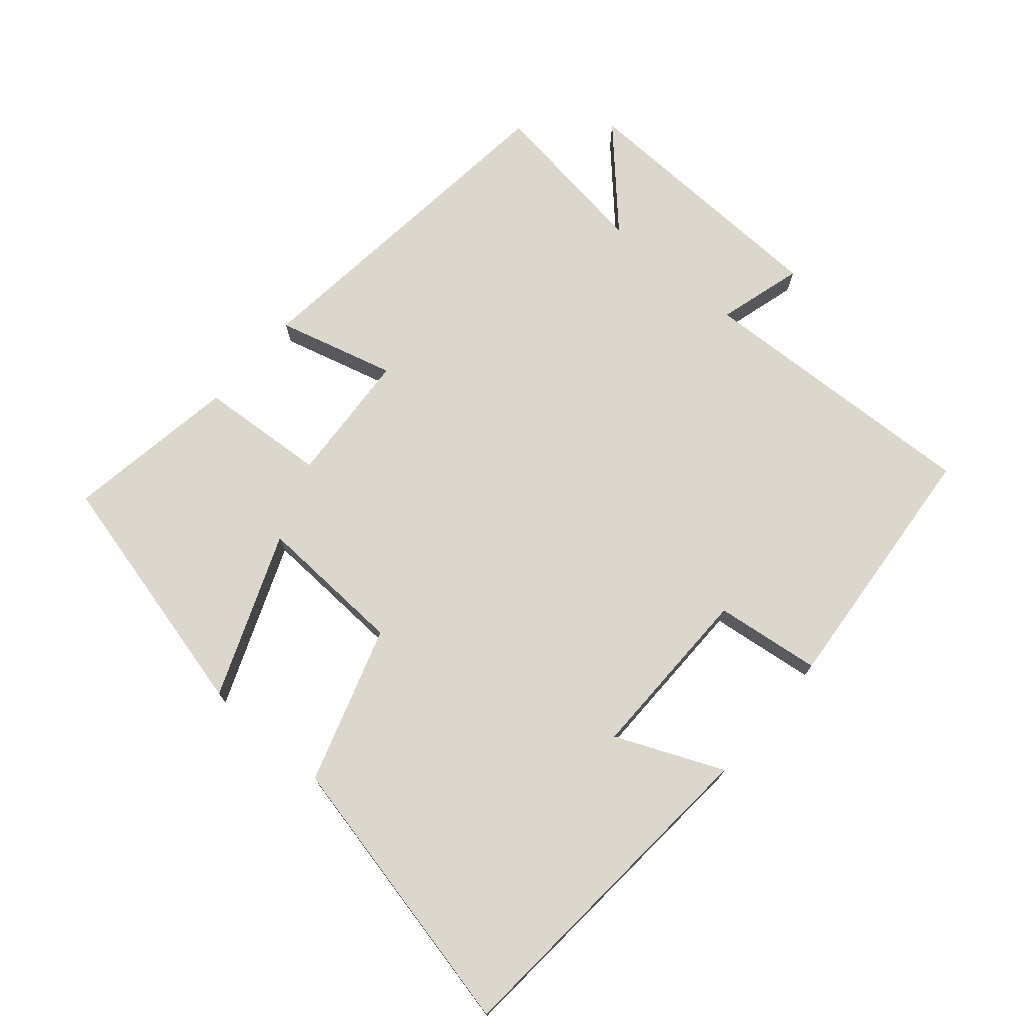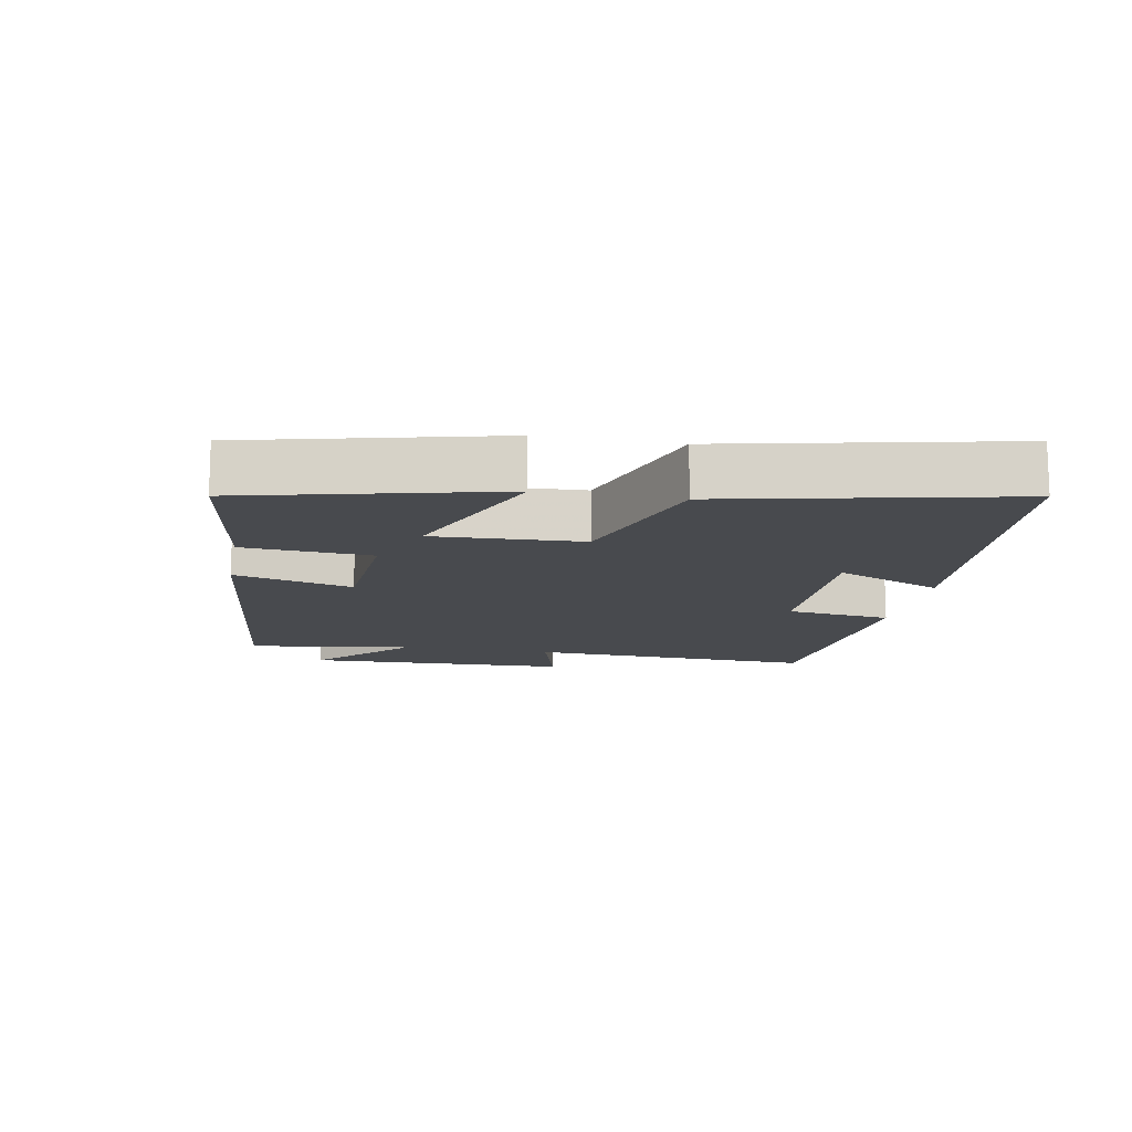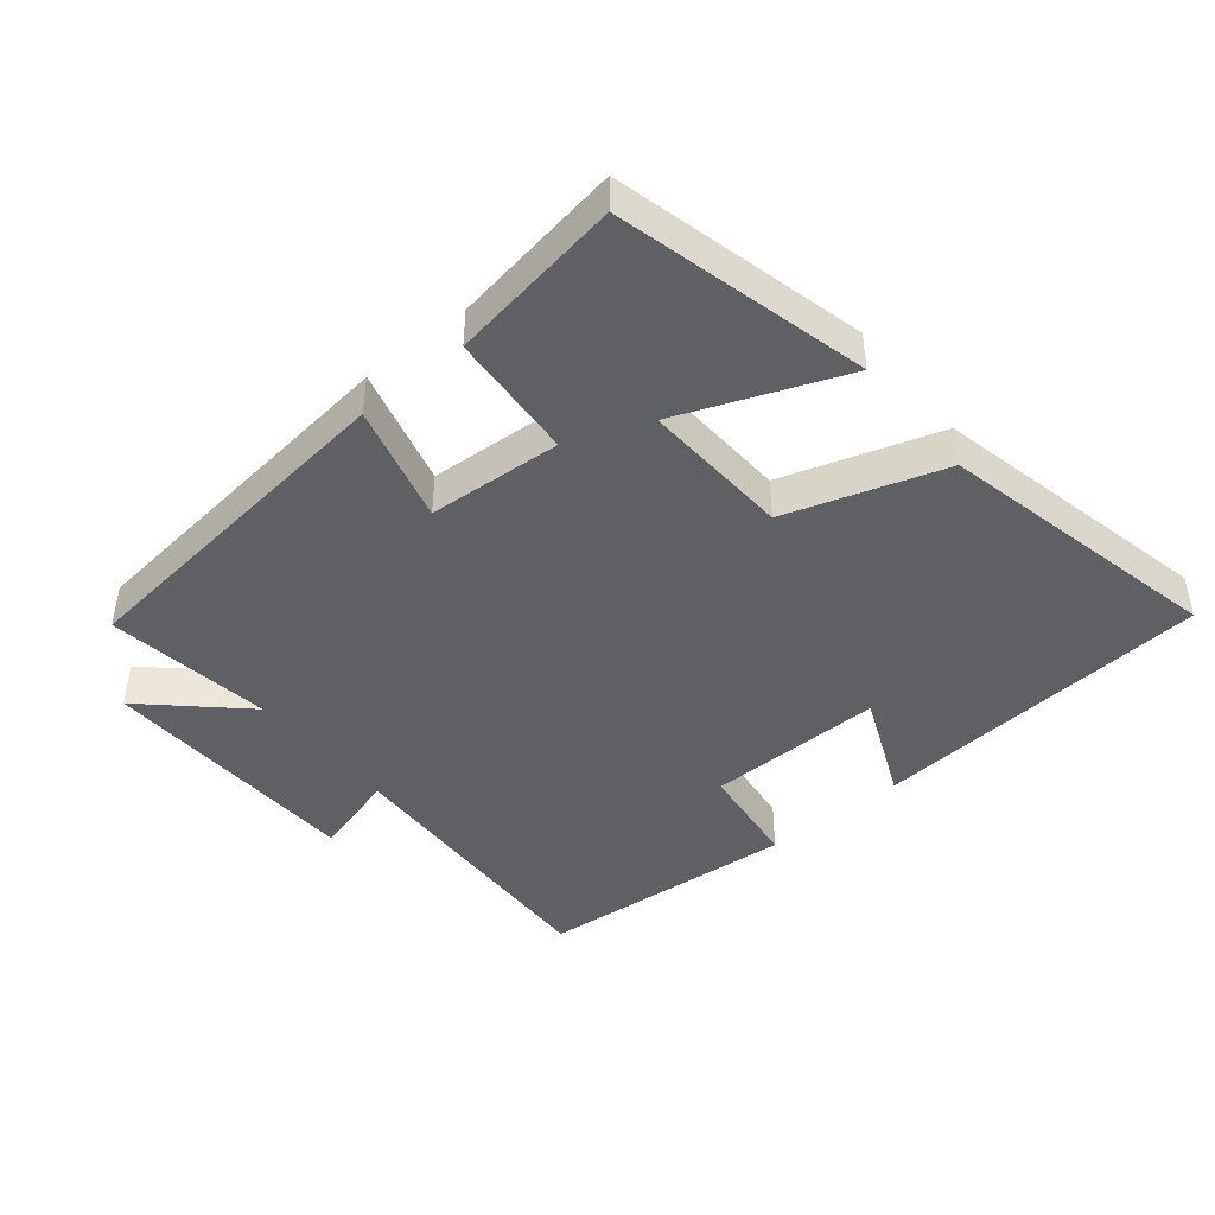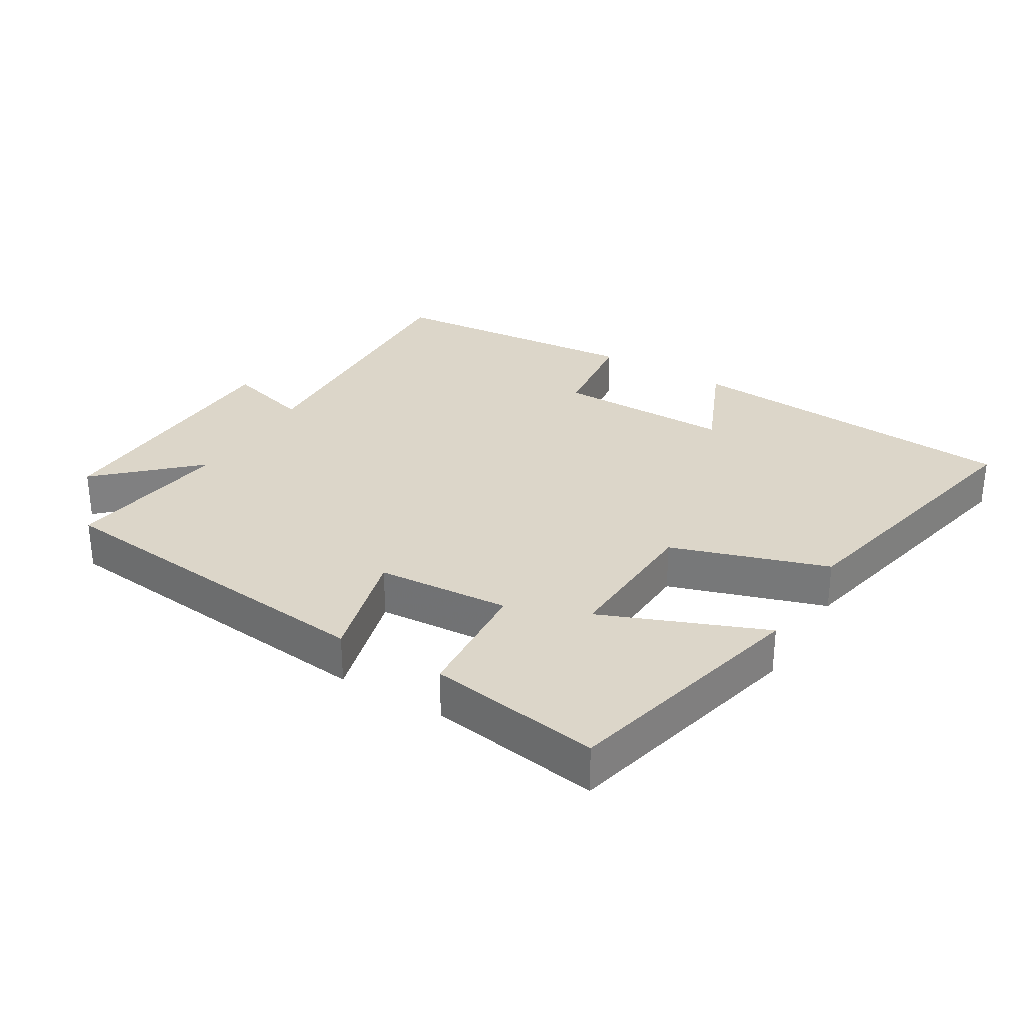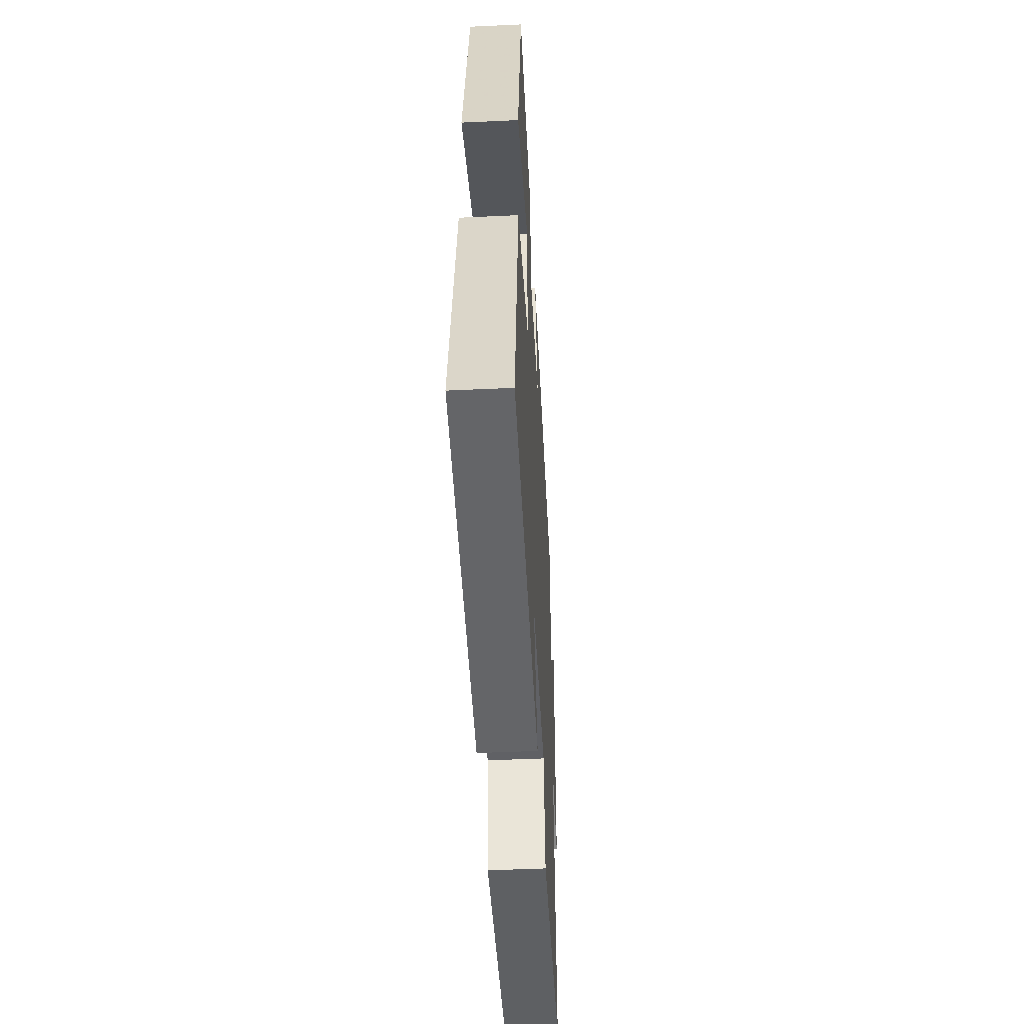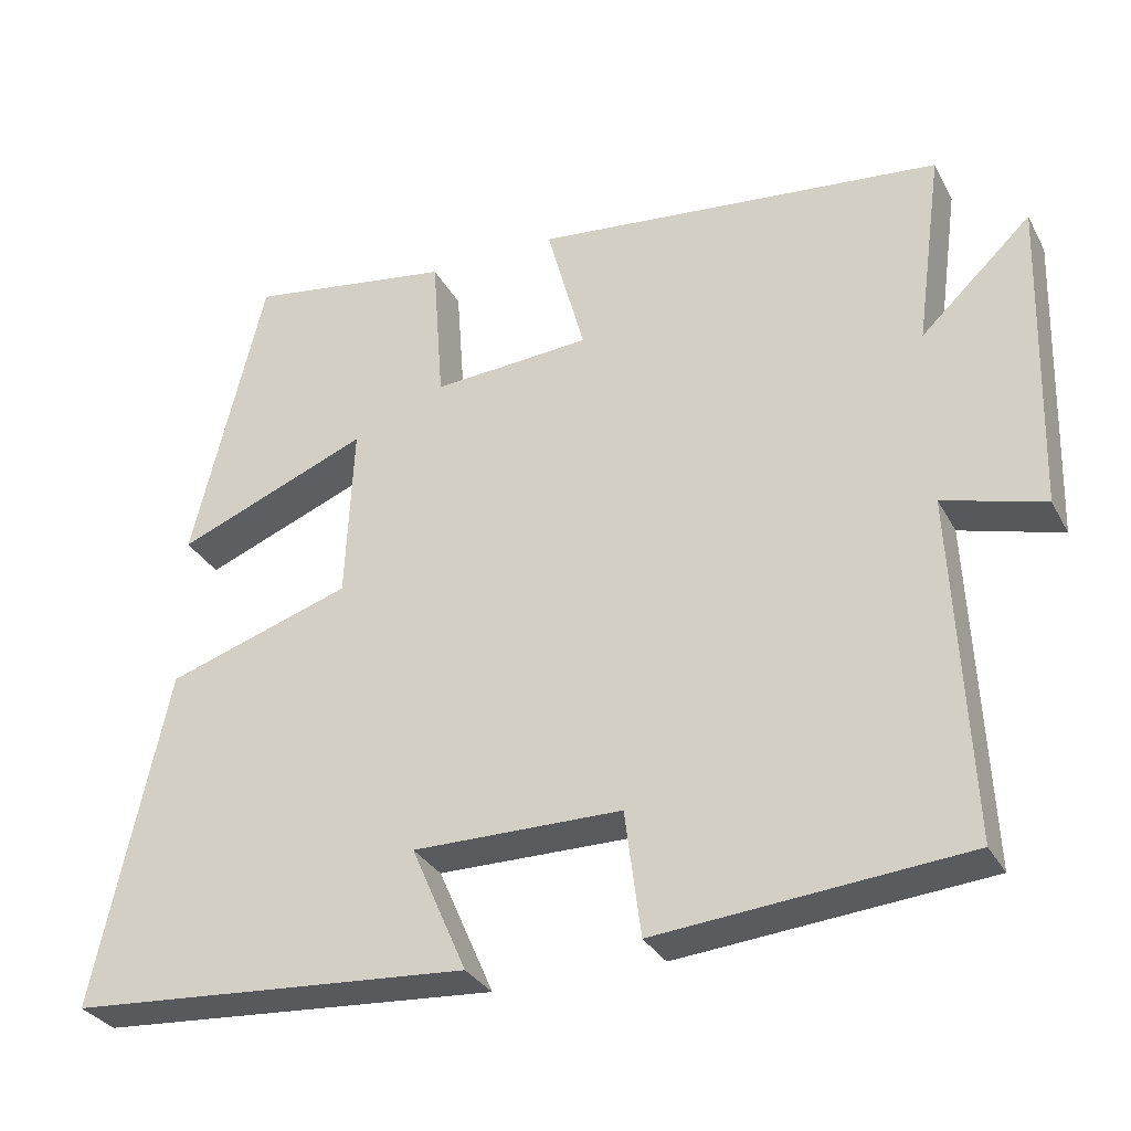
<metadata>
{"format":"obj","ext":"obj","renderer":"f3d","projection":"perspective","resolution":1024,"background":"white","views":[{"elev":73.4,"azim":130.8,"up":"+Y"},{"elev":-13.2,"azim":79.5,"up":"+Y"},{"elev":-44.3,"azim":39.6,"up":"+Y"},{"elev":30.2,"azim":31.1,"up":"+Y"},{"elev":-47.2,"azim":93.0,"up":"+Z"},{"elev":-31.4,"azim":-155.7,"up":"+Z"}]}
</metadata>
<code>
v -0.52 0.07 -0.466
v -0.5 0.07 -0.033
v -0.628 0.07 -0.069
v -0.64 0.07 0.329
v -0.5 0.07 0.197
v -0.534 0.07 0.445
v -0.016 0.07 0.5
v -0.064 0.07 0.323
v 0.136 0.07 0.309
v 0.15 0.07 0.5
v 0.409 0.07 0.54
v 0.5 0.07 0.164
v 0.256 0.07 0.262
v 0.266 0.07 0.04
v 0.5 0.07 -0.036
v 0.592 0.07 -0.462
v 0.083 0.07 -0.5
v 0.153 0.07 -0.34
v -0.111 0.07 -0.342
v -0.131 0.07 -0.5
v -0.52 0 -0.466
v -0.5 0 -0.033
v -0.628 0 -0.069
v -0.64 0 0.329
v -0.5 0 0.197
v -0.534 0 0.445
v -0.016 0 0.5
v -0.064 0 0.323
v 0.136 0 0.309
v 0.15 0 0.5
v 0.409 0 0.54
v 0.5 0 0.164
v 0.256 0 0.262
v 0.266 0 0.04
v 0.5 0 -0.036
v 0.592 0 -0.462
v 0.083 0 -0.5
v 0.153 0 -0.34
v -0.111 0 -0.342
v -0.131 0 -0.5
f 19 20 1 2
f 18 19 2
f 15 16 17 18
f 14 15 18 2
f 13 14 2
f 10 11 12 13
f 9 10 13
f 8 9 13 2
f 5 6 7 8
f 5 8 2 3
f 3 4 5
f 22 21 40 39
f 22 39 38
f 38 37 36 35
f 22 38 35 34
f 22 34 33
f 33 32 31 30
f 33 30 29
f 22 33 29 28
f 28 27 26 25
f 23 22 28 25
f 25 24 23
f 1 21 22 2
f 2 22 23 3
f 3 23 24 4
f 4 24 25 5
f 5 25 26 6
f 6 26 27 7
f 7 27 28 8
f 8 28 29 9
f 9 29 30 10
f 10 30 31 11
f 11 31 32 12
f 12 32 33 13
f 13 33 34 14
f 14 34 35 15
f 15 35 36 16
f 16 36 37 17
f 17 37 38 18
f 18 38 39 19
f 19 39 40 20
f 20 40 21 1

</code>
